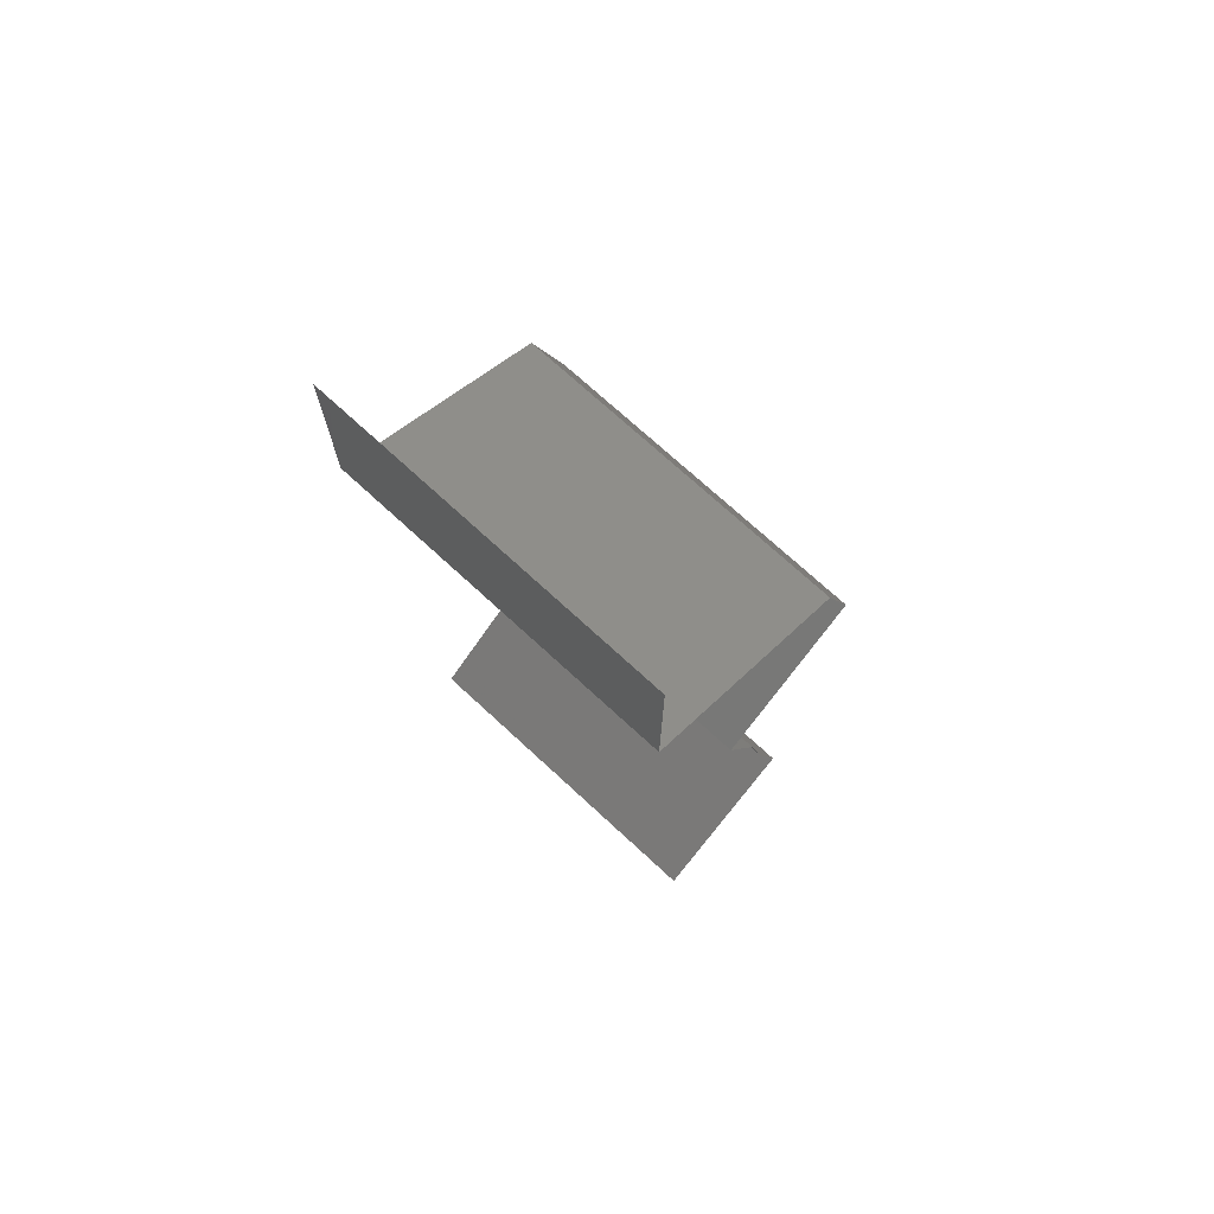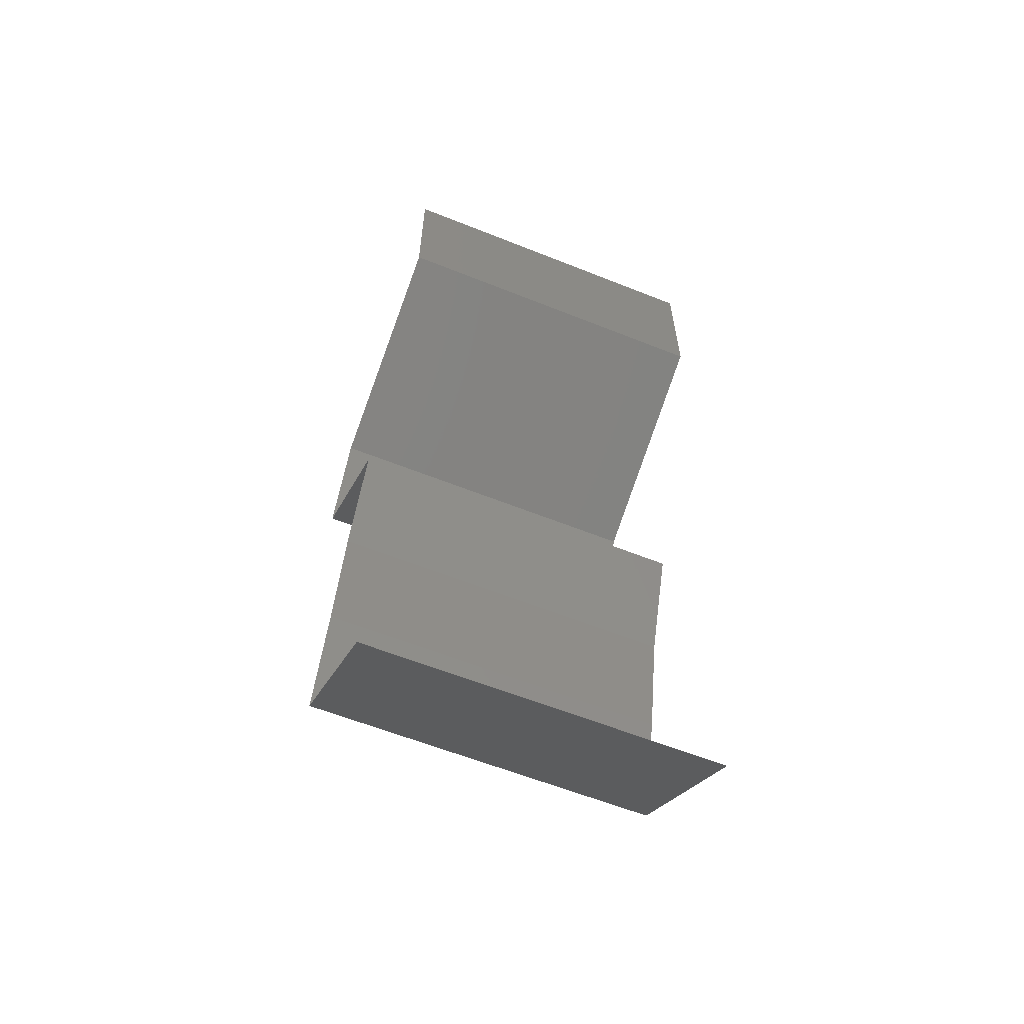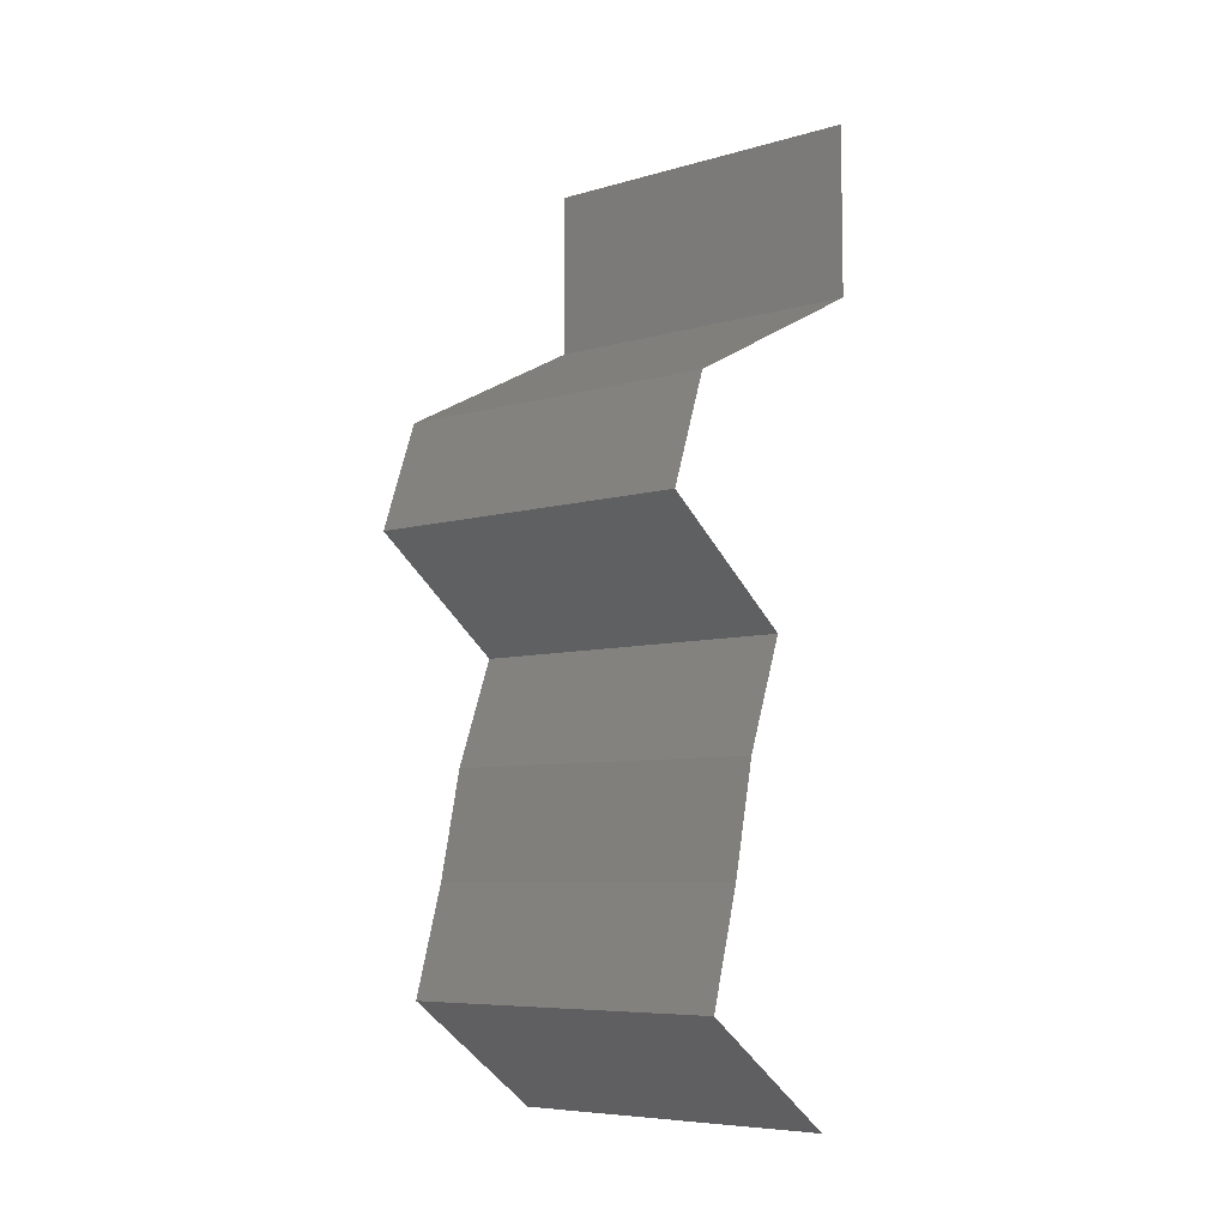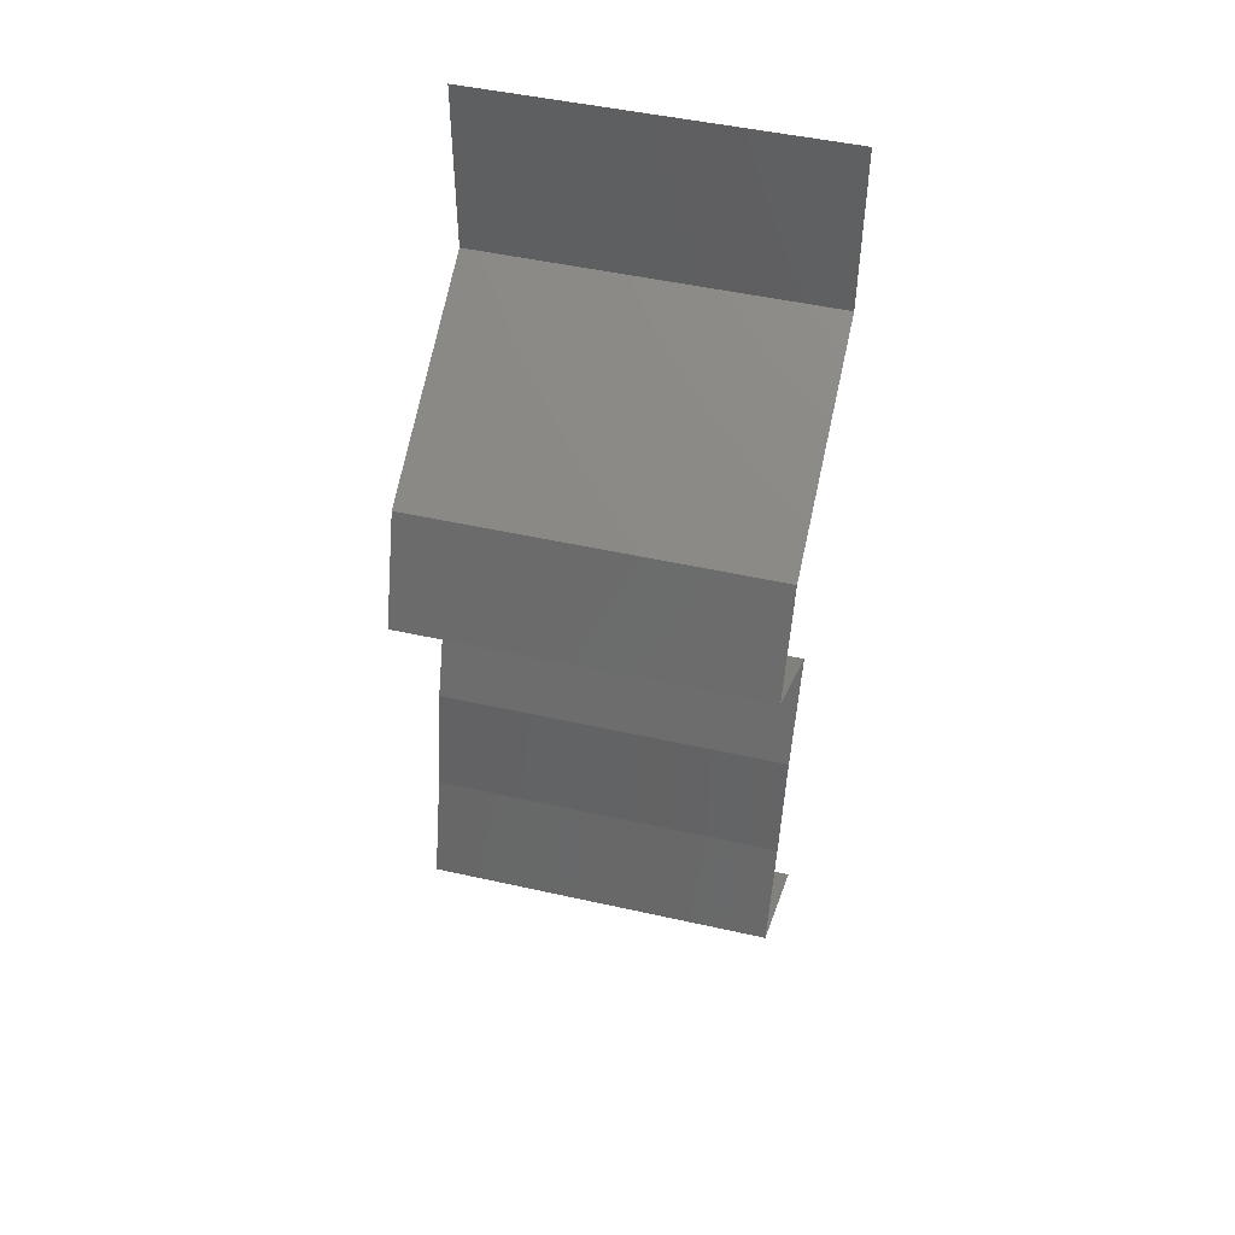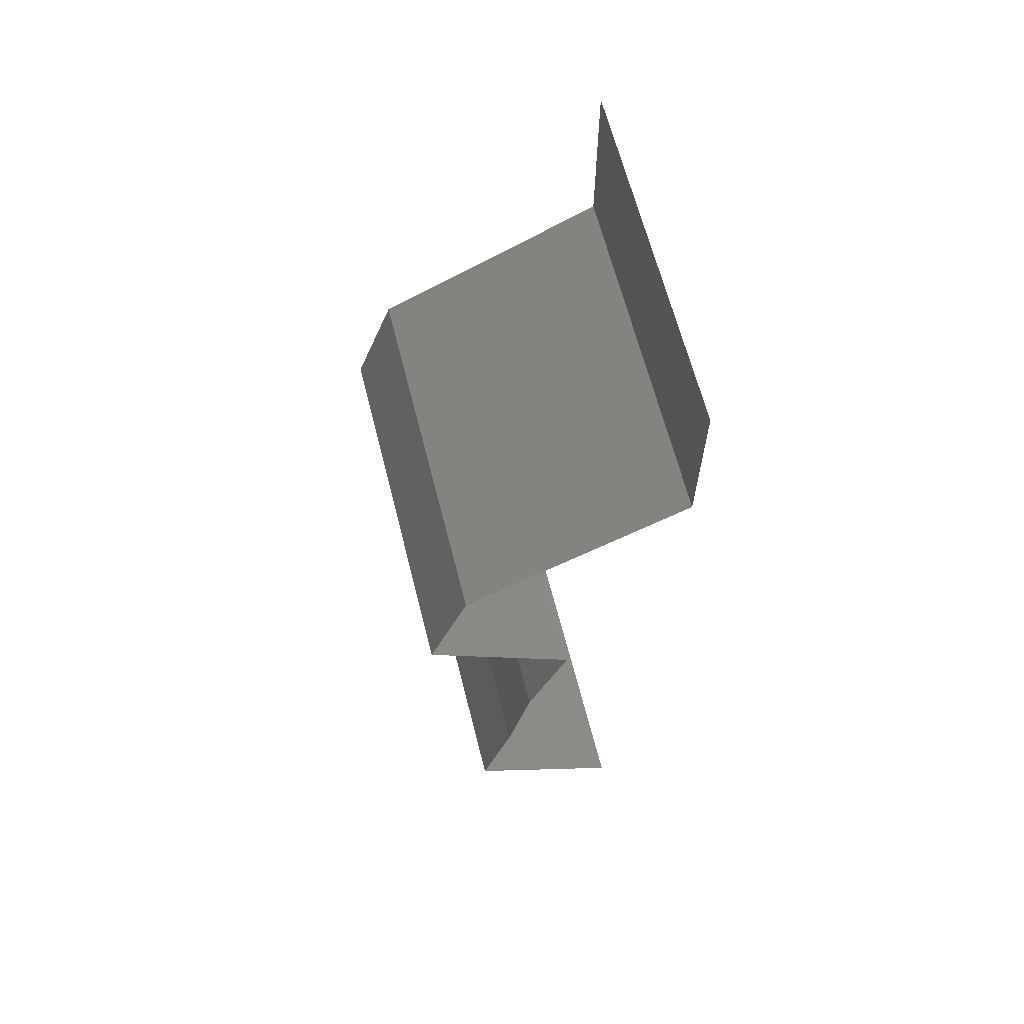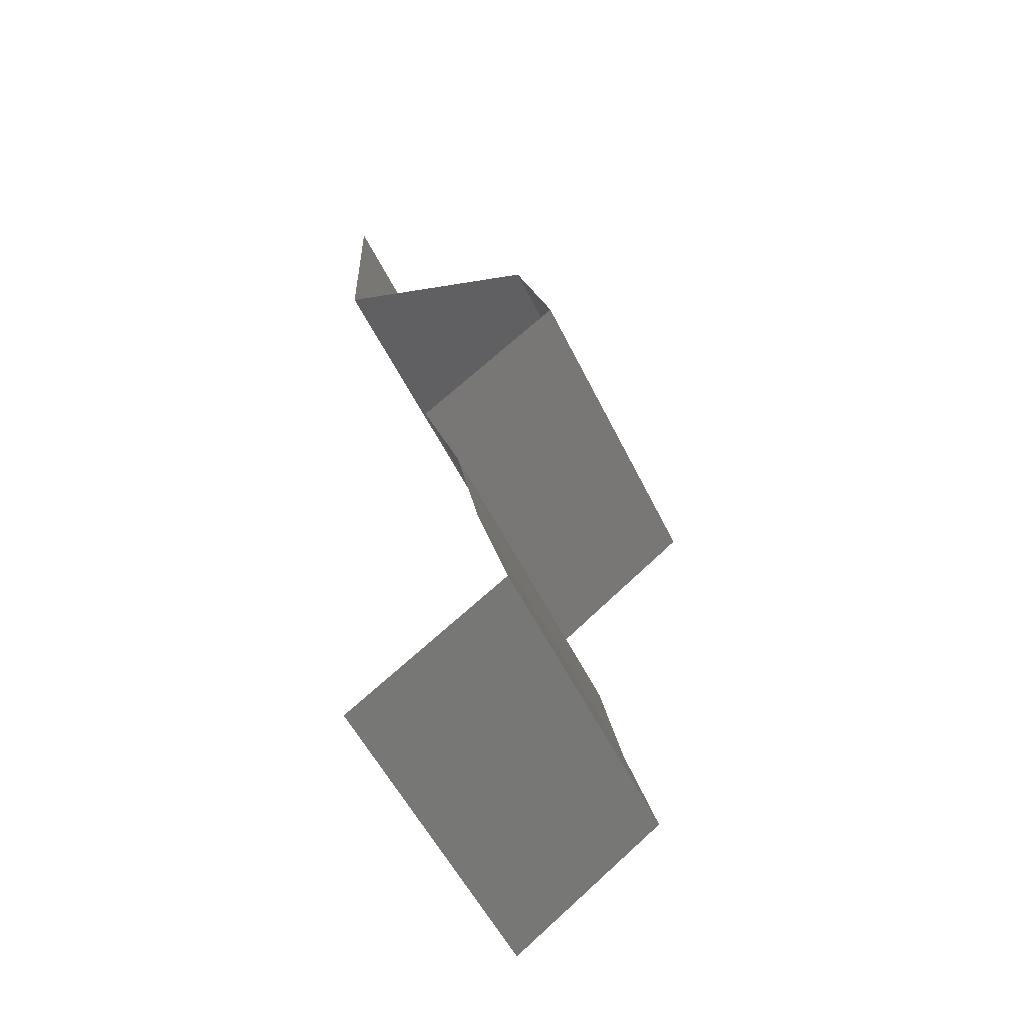
<metadata>
{"format":"stl","ext":"stl","renderer":"f3d","projection":"perspective","resolution":1024,"background":"white","views":[{"elev":72.4,"azim":-47.3,"up":"+Y"},{"elev":-60.5,"azim":-112.2,"up":"+Y"},{"elev":-7.0,"azim":129.7,"up":"+Y"},{"elev":48.9,"azim":104.0,"up":"+Y"},{"elev":64.5,"azim":165.8,"up":"+Y"},{"elev":-53.9,"azim":25.5,"up":"+Y"}]}
</metadata>
<code>
# stl→obj: 48 verts, 72 faces
v 0.04 0.06 0.02
v 0.04 0.05514 0.015
v 0.04 0.06 0.01
v 0.04 0.05029 0
v 0.04 0.05514 0.005
v 0.04 0.05029 0.01
v 0.04 0.06 0
v 0.04 0.05029 0.02
v 0.0526 0.044 0
v 0.04819 0.0462 0.005
v 0.0526 0.044 0.01
v 0.04441 0.04809 0.015
v 0.04844 0.04607 0.015
v 0.0526 0.044 0.02
v 0.04416 0.04821 0.005
v 0.0463 0.04714 0.02
v 0.0463 0.04714 0
v 0.0463 0.04714 0.01
v 0.05482 0.03771 0.01
v 0.05371 0.04086 0.005
v 0.05482 0.03771 0
v 0.05482 0.03771 0.02
v 0.05371 0.04086 0.015
v 0.0506 0.03457 0.005521
v 0.04639 0.03143 0
v 0.04639 0.03143 0.02
v 0.0506 0.03457 0.01451
v 0.04639 0.03143 0.01
v 0.04874 0.02514 0.02
v 0.04757 0.02829 0.015
v 0.04874 0.02514 0.01
v 0.04757 0.02829 0.005
v 0.04874 0.02514 0
v 0.04943 0.022 0.005
v 0.05012 0.01886 0
v 0.04943 0.022 0.015
v 0.05012 0.01886 0.01
v 0.05012 0.01886 0.02
v 0.05194 0.01257 0.01
v 0.05103 0.01571 0.005
v 0.05103 0.01571 0.015
v 0.05194 0.01257 0.02
v 0.05194 0.01257 0
v 0.04744 0.009429 0.005521
v 0.04294 0.006286 0
v 0.04294 0.006286 0.02
v 0.04744 0.009429 0.01451
v 0.04294 0.006286 0.01
f 1 2 3
f 4 5 6
f 3 5 7
f 6 2 8
f 7 5 4
f 8 2 1
f 3 2 6
f 6 5 3
f 9 10 11
f 8 12 6
f 11 13 14
f 6 15 4
f 16 12 8
f 17 10 9
f 14 13 16
f 4 15 17
f 17 15 10
f 16 13 12
f 13 18 12
f 15 18 10
f 6 18 15
f 12 18 6
f 10 18 11
f 11 18 13
f 19 20 11
f 9 20 21
f 22 23 14
f 11 23 19
f 11 20 9
f 14 23 11
f 21 20 19
f 19 23 22
f 21 24 25
f 26 27 22
f 25 24 28
f 22 27 19
f 19 27 24
f 24 27 28
f 19 24 21
f 28 27 26
f 29 30 26
f 31 32 28
f 25 32 33
f 28 30 31
f 28 32 25
f 26 30 28
f 33 32 31
f 31 30 29
f 33 34 35
f 31 36 37
f 37 34 31
f 38 36 29
f 31 34 33
f 29 36 31
f 35 34 37
f 37 36 38
f 39 40 37
f 37 41 39
f 42 41 38
f 35 40 43
f 37 40 35
f 38 41 37
f 43 40 39
f 39 41 42
f 43 44 45
f 46 47 42
f 44 47 48
f 42 47 39
f 45 44 48
f 39 47 44
f 39 44 43
f 48 47 46

</code>
